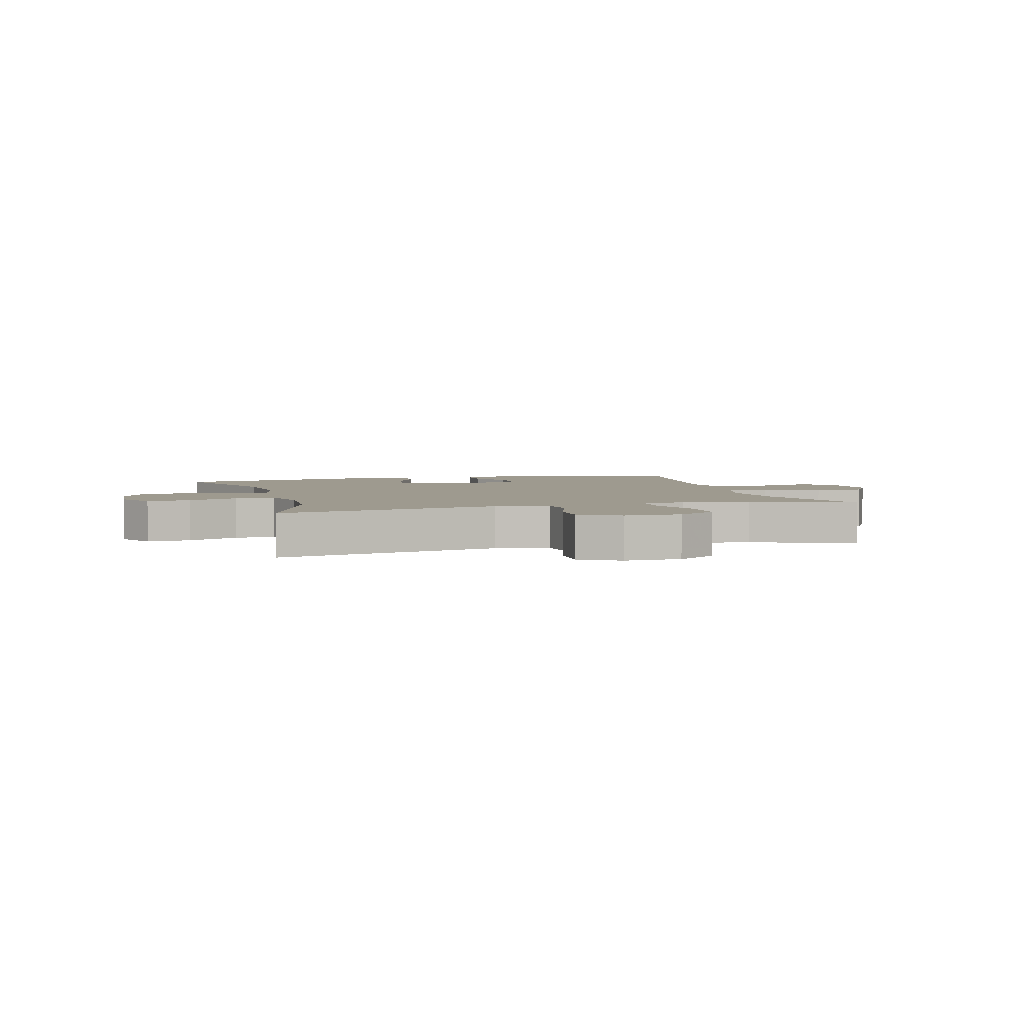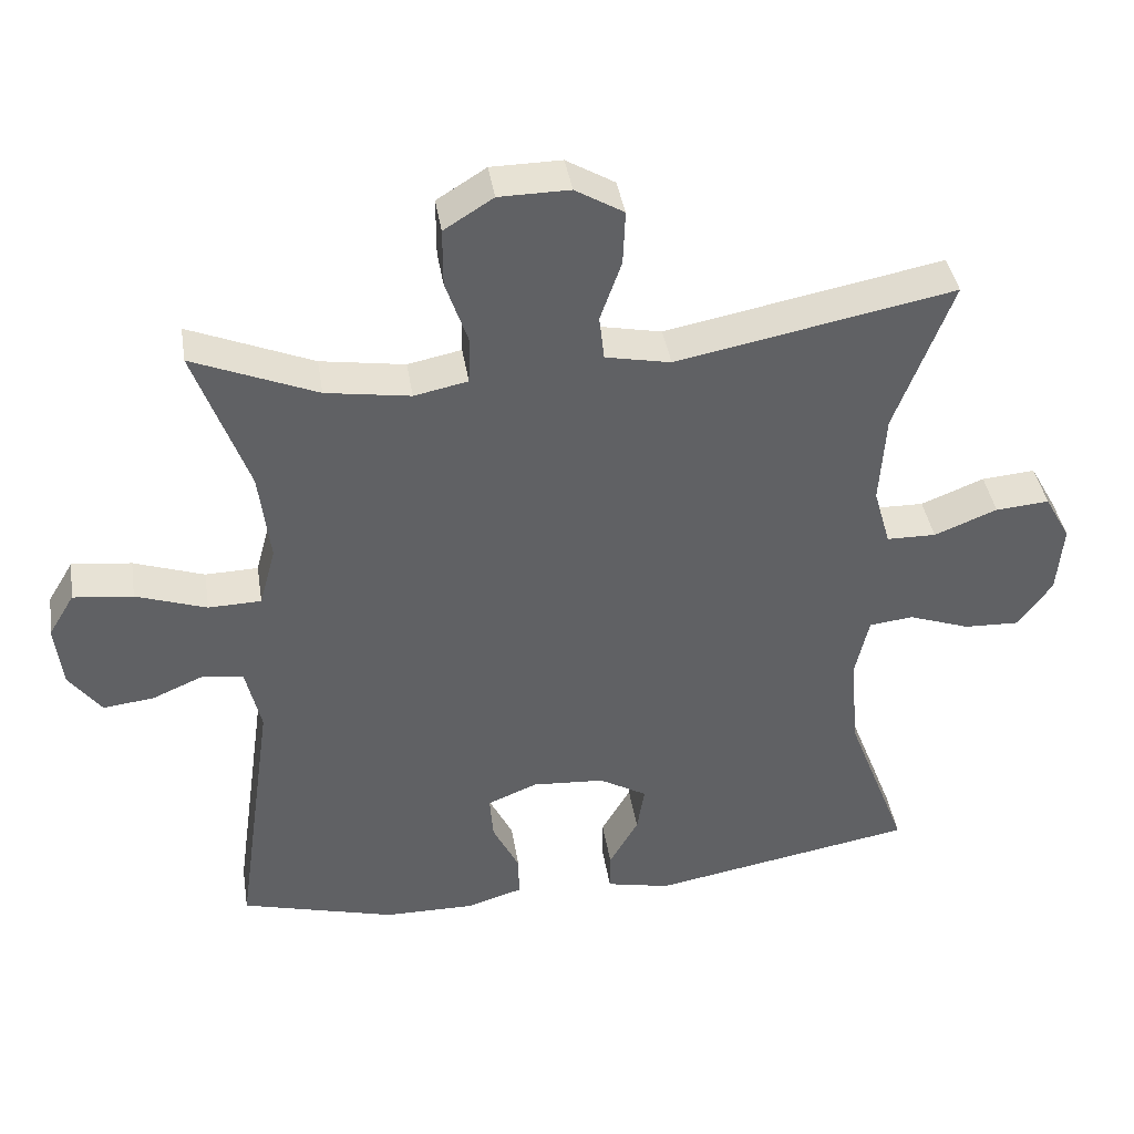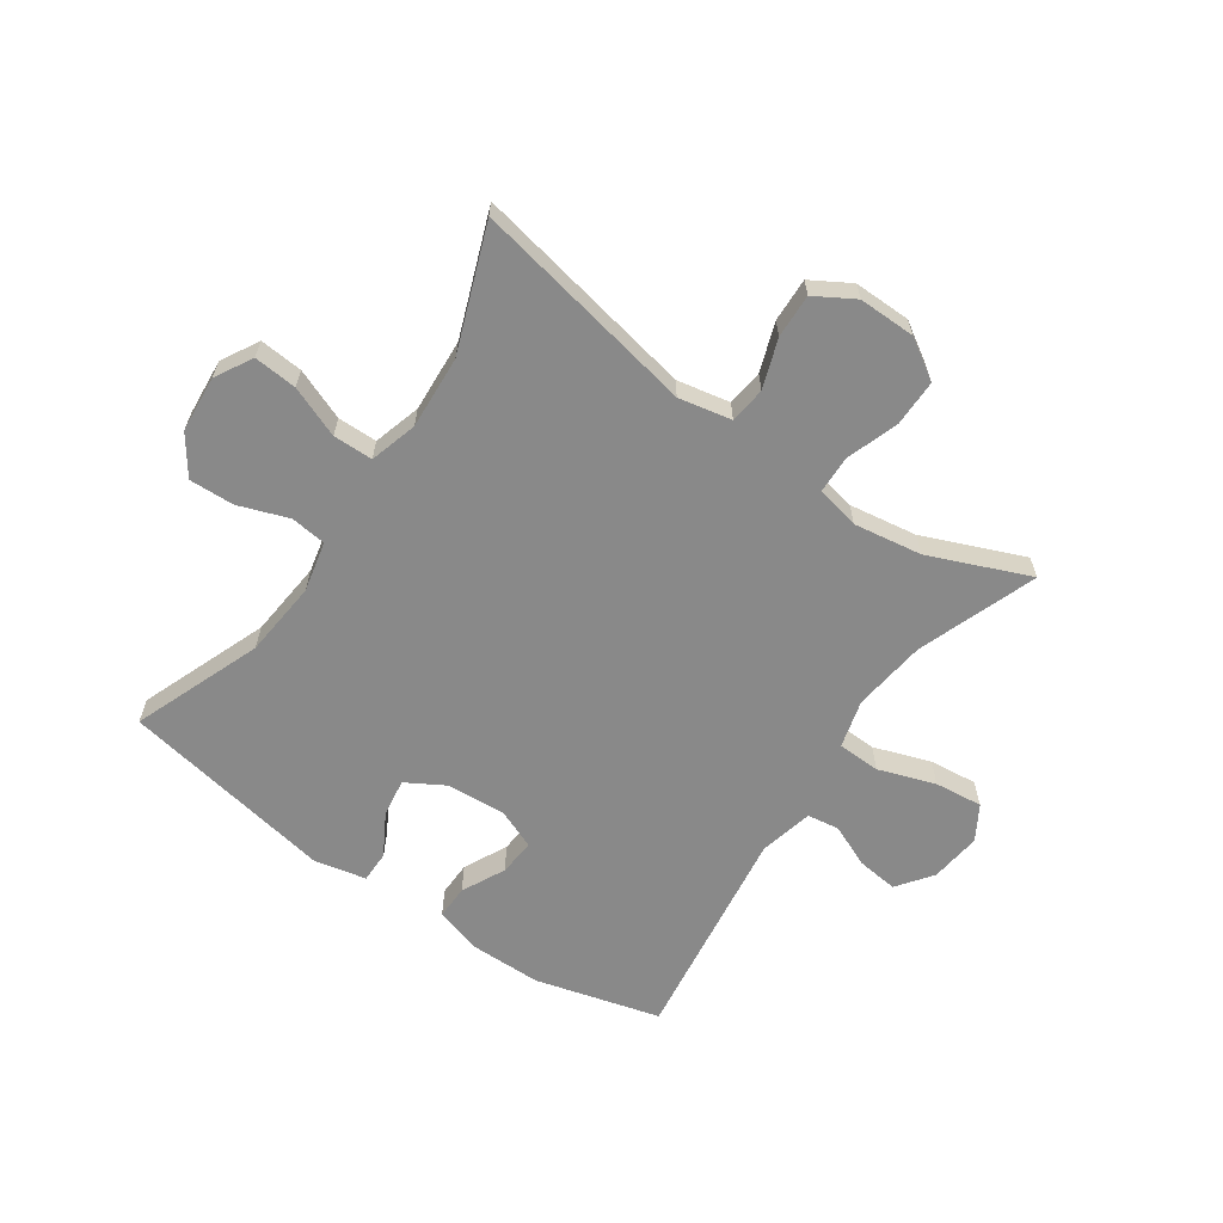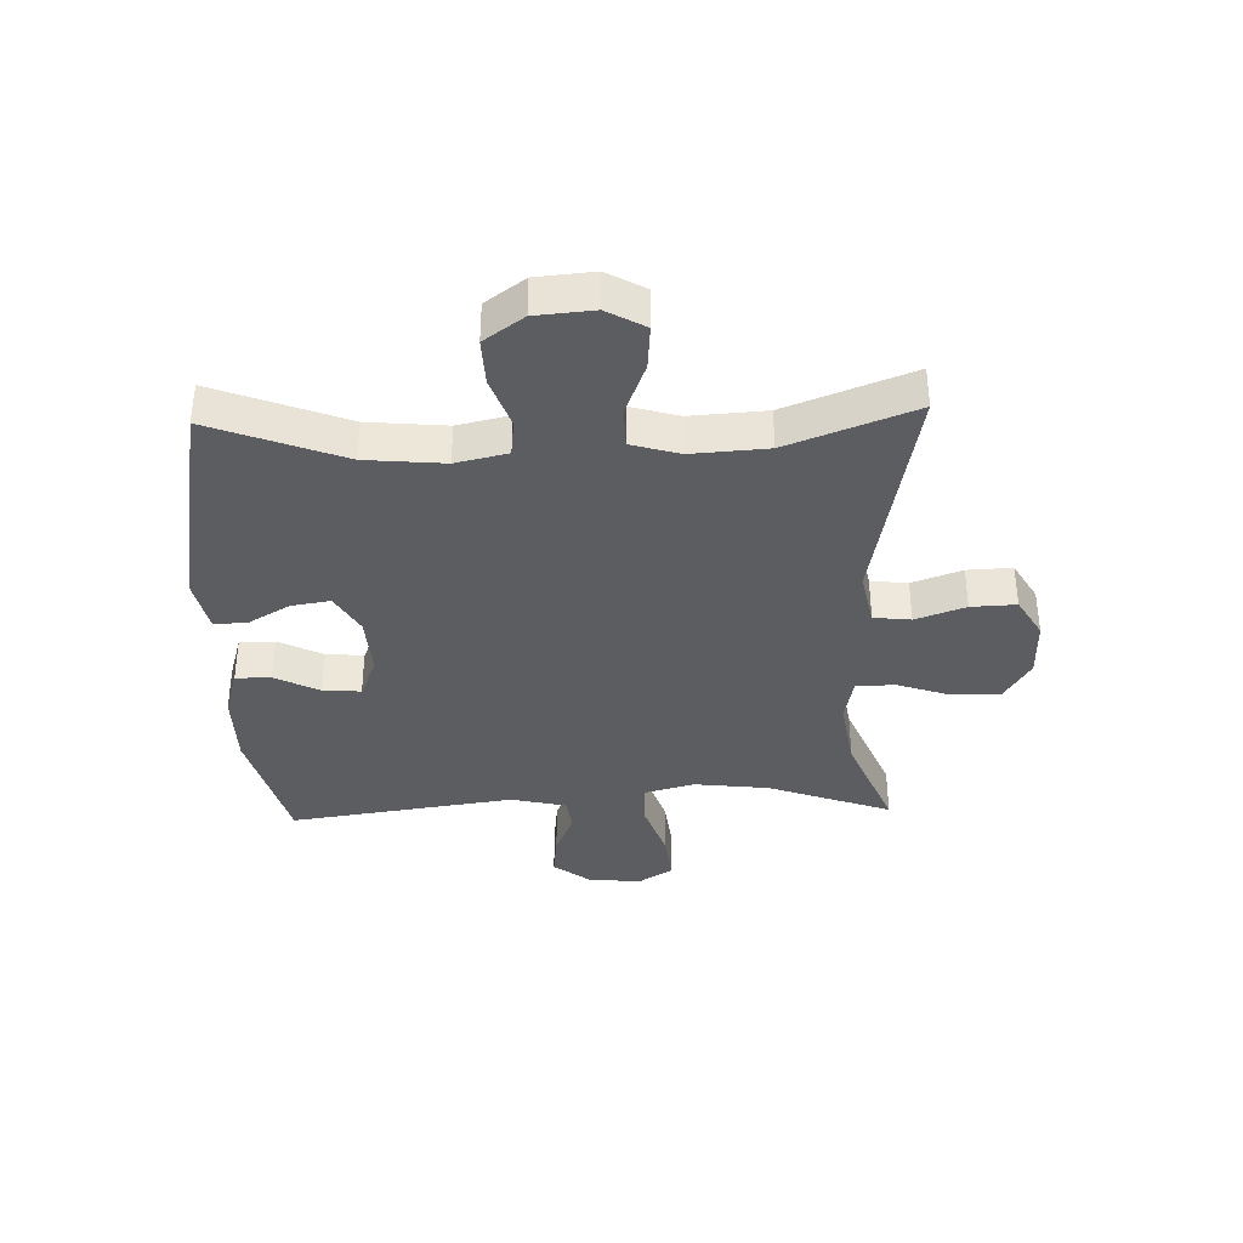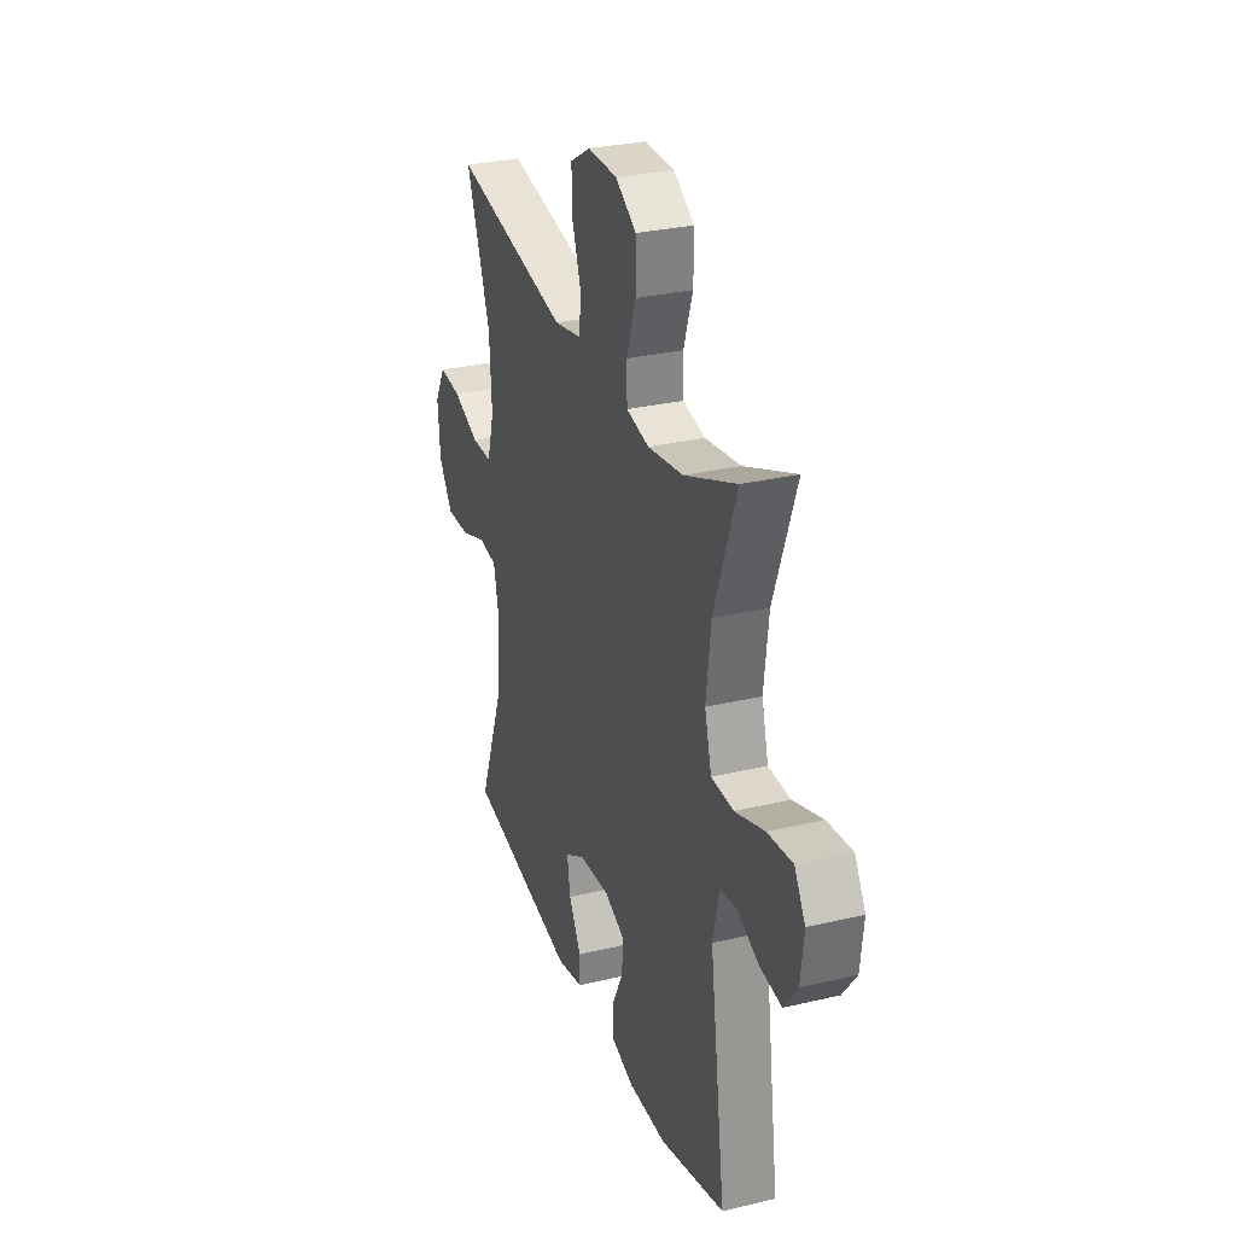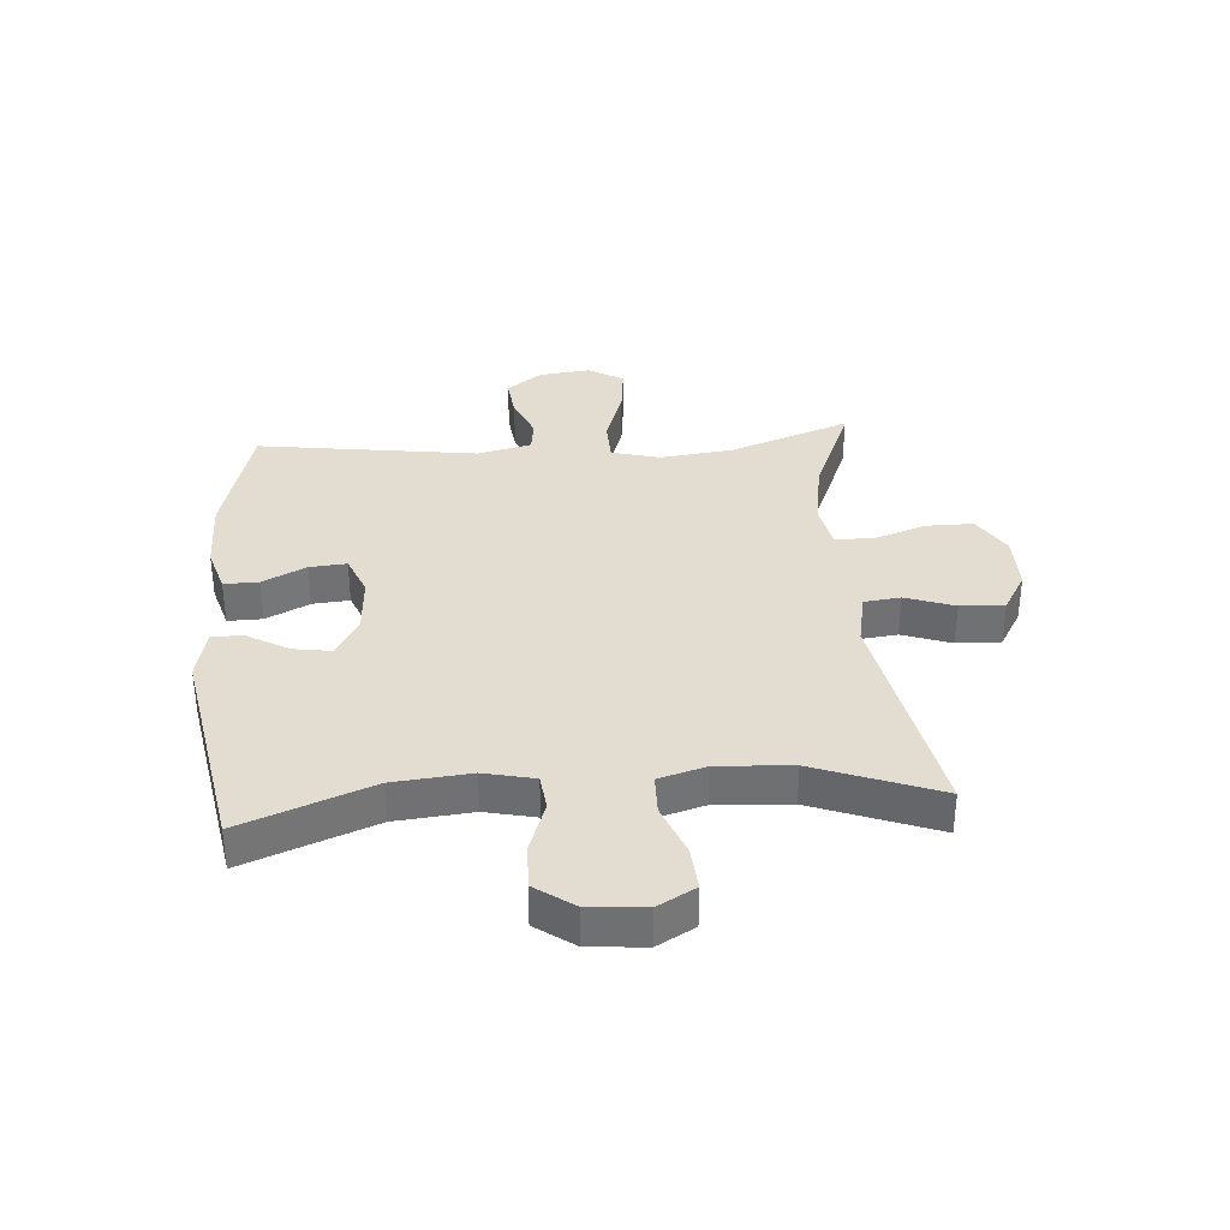
<metadata>
{"format":"obj","ext":"obj","renderer":"f3d","projection":"perspective","resolution":1024,"background":"white","views":[{"elev":3.8,"azim":-16.0,"up":"+Y"},{"elev":40.2,"azim":171.0,"up":"+Z"},{"elev":-63.0,"azim":-34.7,"up":"+Y"},{"elev":-37.2,"azim":-88.1,"up":"+Y"},{"elev":29.6,"azim":70.8,"up":"+Z"},{"elev":35.1,"azim":-94.3,"up":"+Y"}]}
</metadata>
<code>
v 0.5 0.07 0.5
v 0.427 0.07 0.298
v 0.412 0.07 0.174
v 0.434 0.07 0.093
v 0.506 0.07 0.091
v 0.602 0.07 0.124
v 0.683 0.07 0.133
v 0.718 0.07 0.075
v 0.708 0.07 -0.012
v 0.664 0.07 -0.071
v 0.595 0.07 -0.063
v 0.523 0.07 -0.032
v 0.469 0.07 -0.04
v 0.448 0.07 -0.131
v 0.5 0.07 -0.5
v 0.289 0.07 -0.557
v 0.166 0.07 -0.558
v 0.089 0.07 -0.535
v 0.09 0.07 -0.477
v 0.126 0.07 -0.404
v 0.131 0.07 -0.342
v 0.063 0.07 -0.314
v -0.036 0.07 -0.321
v -0.101 0.07 -0.359
v -0.091 0.07 -0.423
v -0.051 0.07 -0.493
v -0.051 0.07 -0.546
v -0.138 0.07 -0.565
v -0.5 0.07 -0.5
v -0.417 0.07 -0.283
v -0.405 0.07 -0.154
v -0.424 0.07 -0.069
v -0.484 0.07 -0.062
v -0.568 0.07 -0.092
v -0.644 0.07 -0.095
v -0.69 0.07 -0.03
v -0.698 0.07 0.065
v -0.663 0.07 0.128
v -0.59 0.07 0.122
v -0.504 0.07 0.088
v -0.437 0.07 0.089
v -0.414 0.07 0.169
v -0.422 0.07 0.293
v -0.5 0.07 0.5
v -0.122 0.07 0.427
v -0.033 0.07 0.445
v -0.026 0.07 0.506
v -0.055 0.07 0.588
v -0.058 0.07 0.662
v 0.008 0.07 0.701
v 0.104 0.07 0.7
v 0.171 0.07 0.658
v 0.171 0.07 0.579
v 0.141 0.07 0.491
v 0.143 0.07 0.427
v 0.216 0.07 0.412
v 0.331 0.07 0.43
v 0.5 0 0.5
v 0.427 0 0.298
v 0.412 0 0.174
v 0.434 0 0.093
v 0.506 0 0.091
v 0.602 0 0.124
v 0.683 0 0.133
v 0.718 0 0.075
v 0.708 0 -0.012
v 0.664 0 -0.071
v 0.595 0 -0.063
v 0.523 0 -0.032
v 0.469 0 -0.04
v 0.448 0 -0.131
v 0.5 0 -0.5
v 0.289 0 -0.557
v 0.166 0 -0.558
v 0.089 0 -0.535
v 0.09 0 -0.477
v 0.126 0 -0.404
v 0.131 0 -0.342
v 0.063 0 -0.314
v -0.036 0 -0.321
v -0.101 0 -0.359
v -0.091 0 -0.423
v -0.051 0 -0.493
v -0.051 0 -0.546
v -0.138 0 -0.565
v -0.5 0 -0.5
v -0.417 0 -0.283
v -0.405 0 -0.154
v -0.424 0 -0.069
v -0.484 0 -0.062
v -0.568 0 -0.092
v -0.644 0 -0.095
v -0.69 0 -0.03
v -0.698 0 0.065
v -0.663 0 0.128
v -0.59 0 0.122
v -0.504 0 0.088
v -0.437 0 0.089
v -0.414 0 0.169
v -0.422 0 0.293
v -0.5 0 0.5
v -0.122 0 0.427
v -0.033 0 0.445
v -0.026 0 0.506
v -0.055 0 0.588
v -0.058 0 0.662
v 0.008 0 0.701
v 0.104 0 0.7
v 0.171 0 0.658
v 0.171 0 0.579
v 0.141 0 0.491
v 0.143 0 0.427
v 0.216 0 0.412
v 0.331 0 0.43
f 52 53 54
f 51 52 54
f 50 51 54
f 49 50 54
f 48 49 54
f 47 48 54
f 46 47 54 55
f 45 46 55 56
f 43 44 45
f 42 43 45 56
f 38 39 40
f 37 38 40
f 36 37 40
f 35 36 40
f 34 35 40
f 33 34 40
f 32 33 40 41
f 42 56 57
f 41 42 57
f 32 41 57
f 31 32 57
f 28 29 30
f 27 28 30
f 26 27 30
f 25 26 30
f 18 19 20
f 17 18 20
f 16 17 20
f 15 16 20
f 14 15 20
f 13 14 20 21
f 10 11 12
f 9 10 12
f 8 9 12
f 7 8 12
f 6 7 12
f 5 6 12
f 4 5 12 13
f 13 21 22
f 4 13 22
f 3 4 22
f 57 1 2
f 3 22 23
f 2 3 23
f 57 2 23
f 31 57 23
f 24 25 30 31
f 23 24 31
f 111 110 109
f 111 109 108
f 111 108 107
f 111 107 106
f 111 106 105
f 111 105 104
f 112 111 104 103
f 113 112 103 102
f 102 101 100
f 113 102 100 99
f 97 96 95
f 97 95 94
f 97 94 93
f 97 93 92
f 97 92 91
f 97 91 90
f 98 97 90 89
f 114 113 99
f 114 99 98
f 114 98 89
f 114 89 88
f 87 86 85
f 87 85 84
f 87 84 83
f 87 83 82
f 77 76 75
f 77 75 74
f 77 74 73
f 77 73 72
f 77 72 71
f 78 77 71 70
f 69 68 67
f 69 67 66
f 69 66 65
f 69 65 64
f 69 64 63
f 69 63 62
f 70 69 62 61
f 79 78 70
f 79 70 61
f 79 61 60
f 59 58 114
f 80 79 60
f 80 60 59
f 80 59 114
f 80 114 88
f 88 87 82 81
f 88 81 80
f 1 58 59 2
f 2 59 60 3
f 3 60 61 4
f 4 61 62 5
f 5 62 63 6
f 6 63 64 7
f 7 64 65 8
f 8 65 66 9
f 9 66 67 10
f 10 67 68 11
f 11 68 69 12
f 12 69 70 13
f 13 70 71 14
f 14 71 72 15
f 15 72 73 16
f 16 73 74 17
f 17 74 75 18
f 18 75 76 19
f 19 76 77 20
f 20 77 78 21
f 21 78 79 22
f 22 79 80 23
f 23 80 81 24
f 24 81 82 25
f 25 82 83 26
f 26 83 84 27
f 27 84 85 28
f 28 85 86 29
f 29 86 87 30
f 30 87 88 31
f 31 88 89 32
f 32 89 90 33
f 33 90 91 34
f 34 91 92 35
f 35 92 93 36
f 36 93 94 37
f 37 94 95 38
f 38 95 96 39
f 39 96 97 40
f 40 97 98 41
f 41 98 99 42
f 42 99 100 43
f 43 100 101 44
f 44 101 102 45
f 45 102 103 46
f 46 103 104 47
f 47 104 105 48
f 48 105 106 49
f 49 106 107 50
f 50 107 108 51
f 51 108 109 52
f 52 109 110 53
f 53 110 111 54
f 54 111 112 55
f 55 112 113 56
f 56 113 114 57
f 57 114 58 1

</code>
